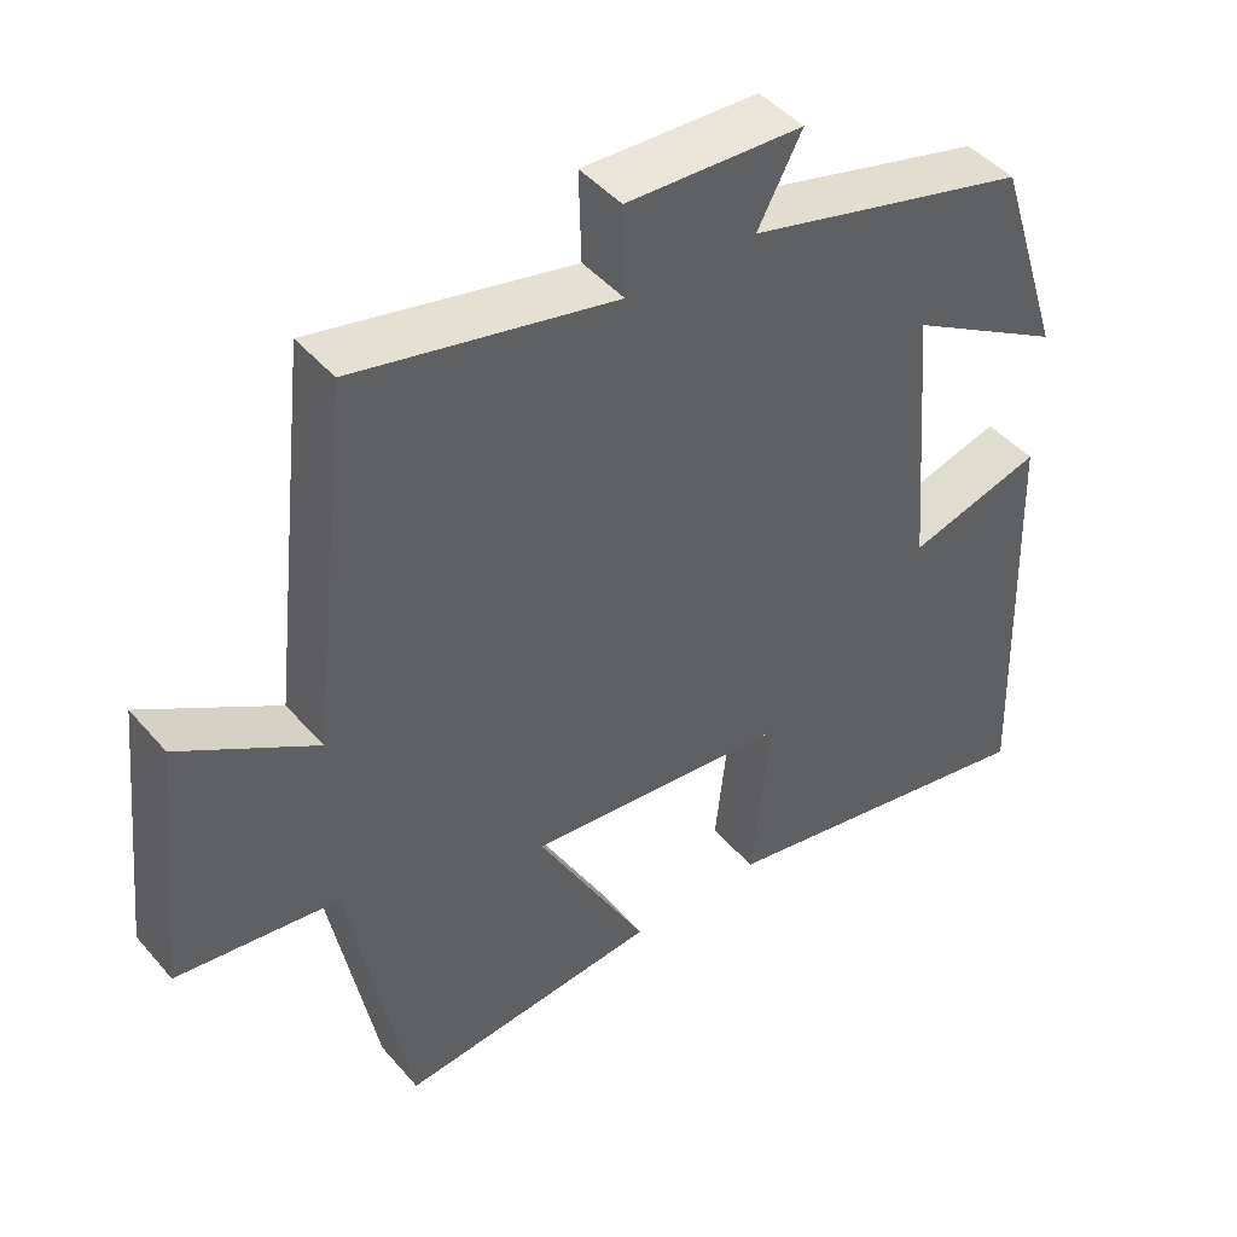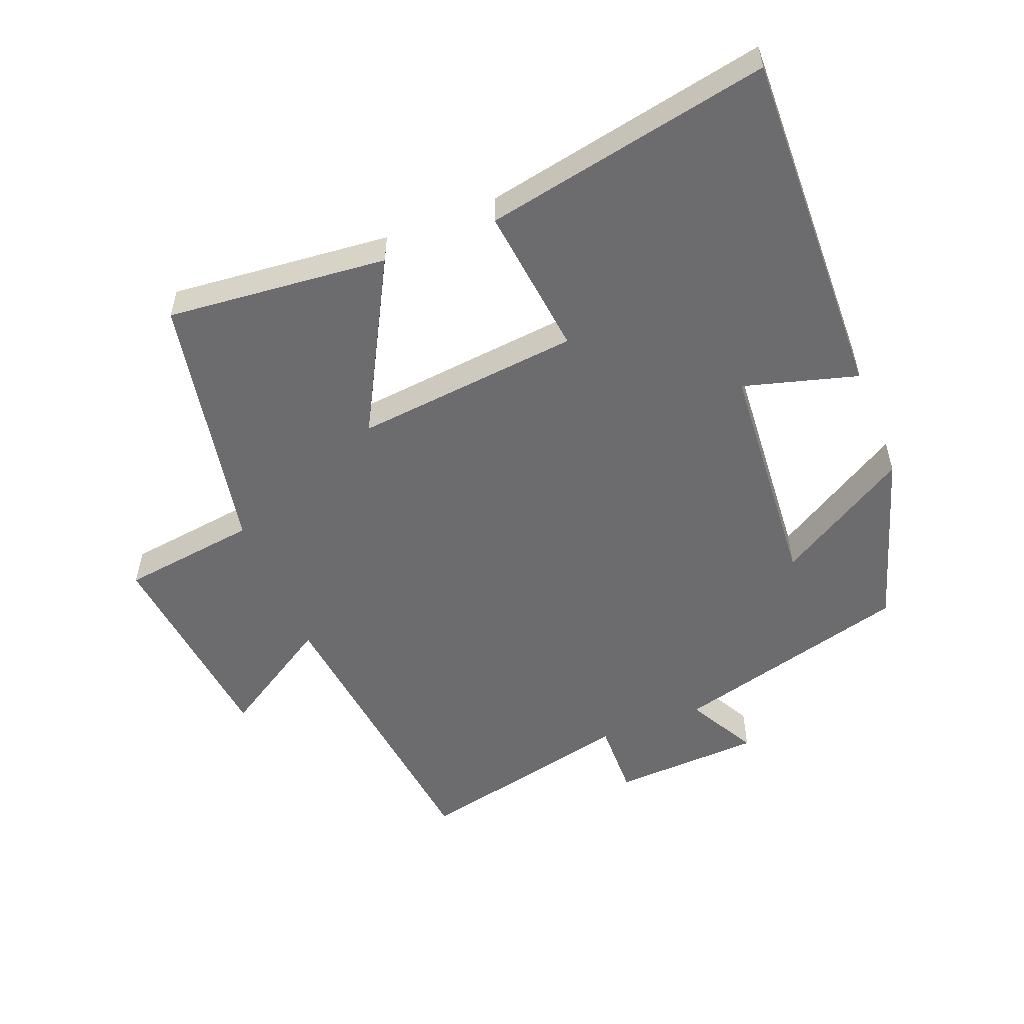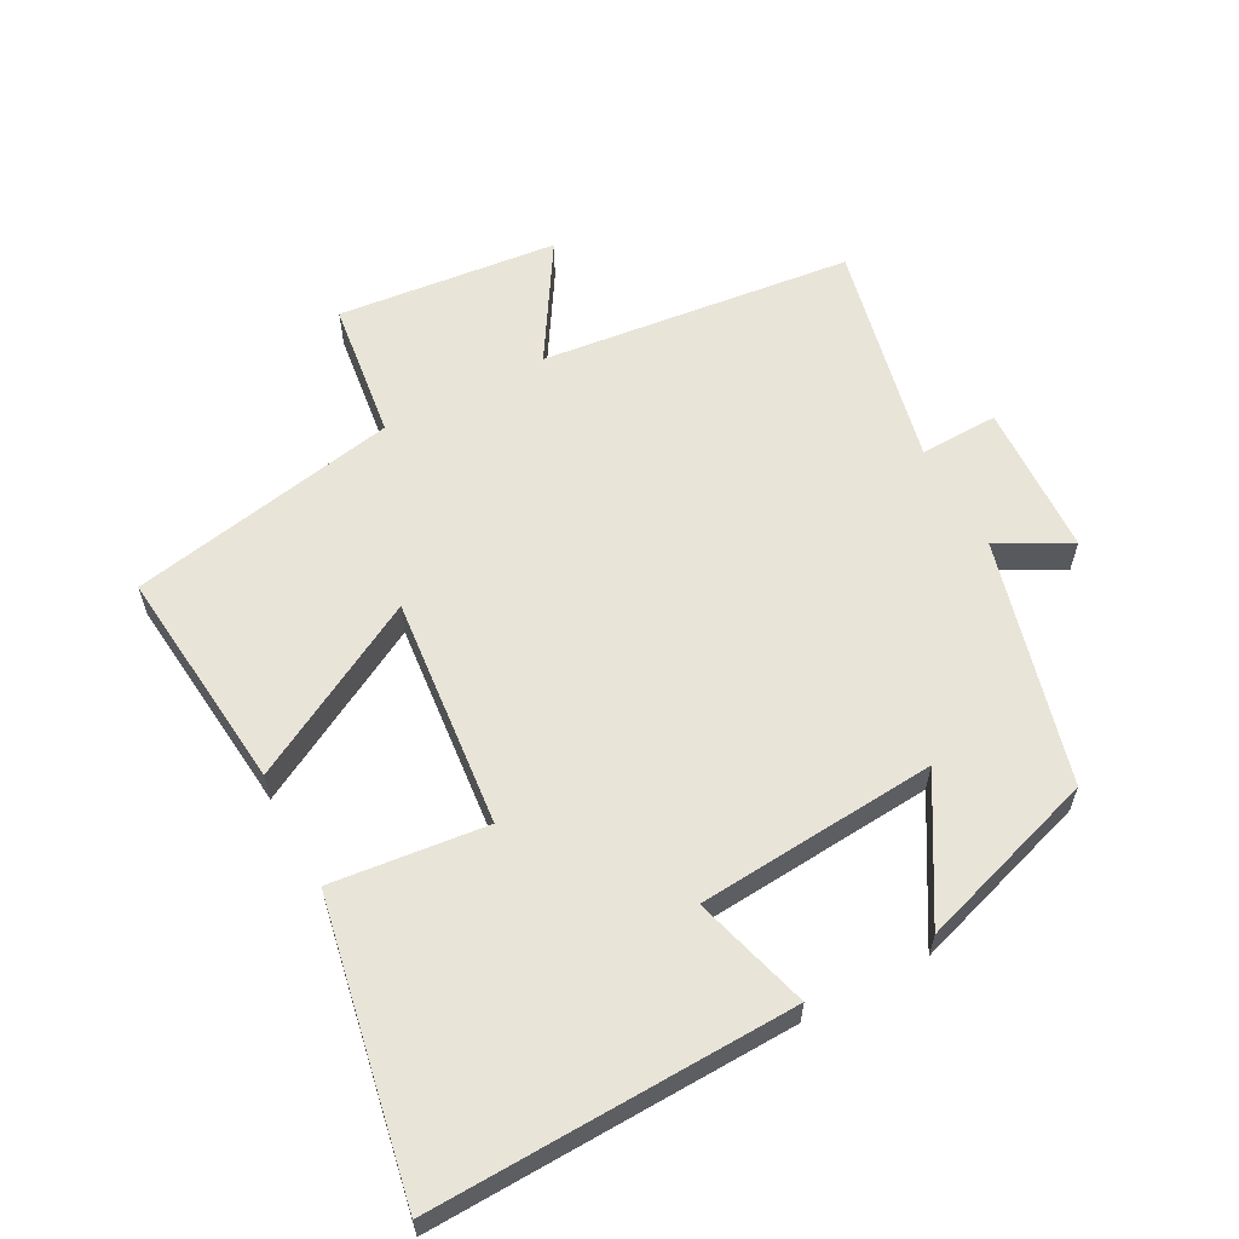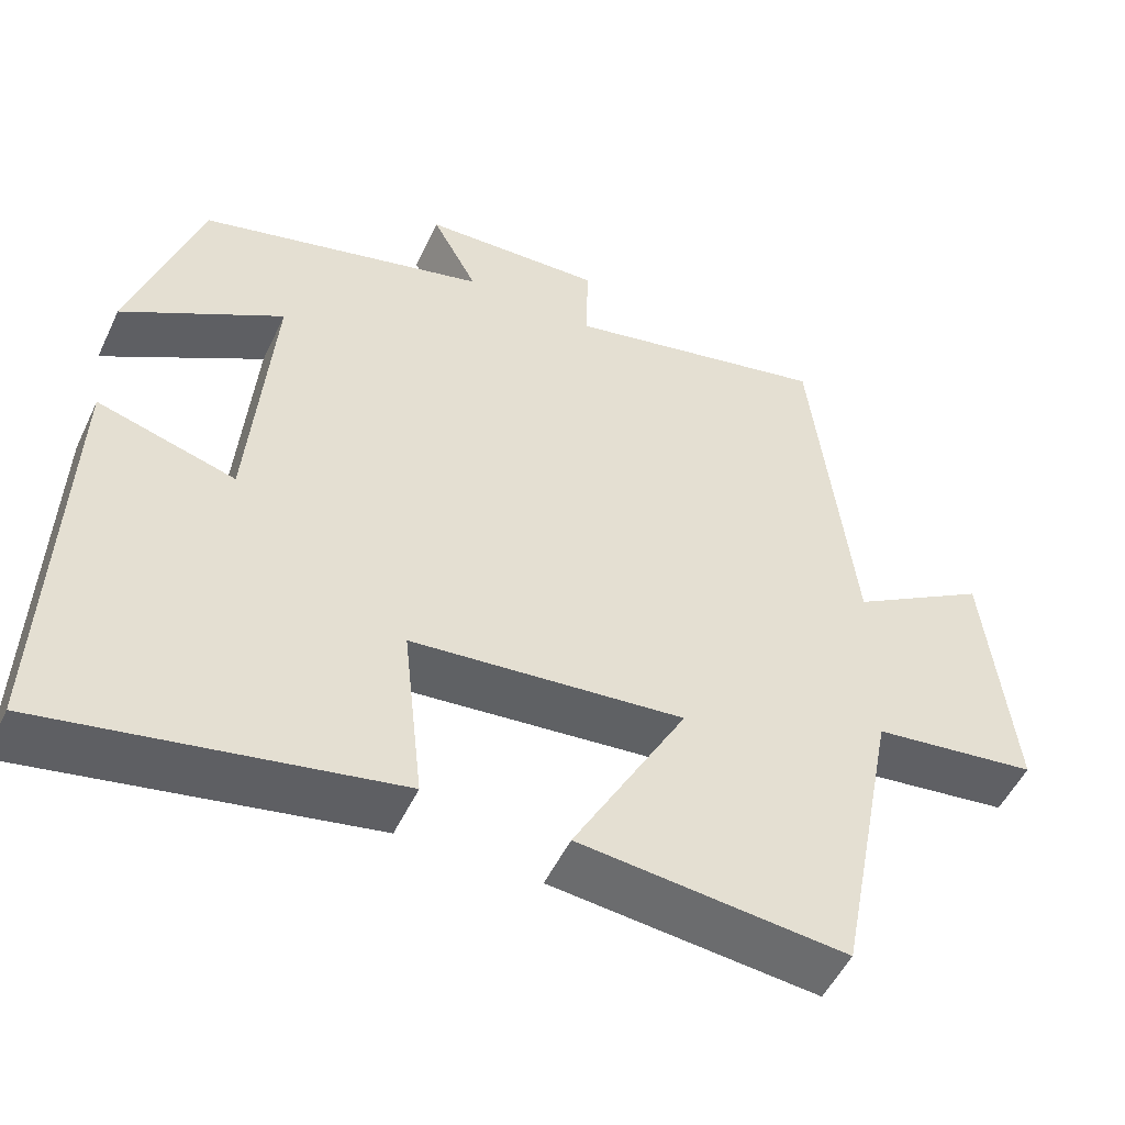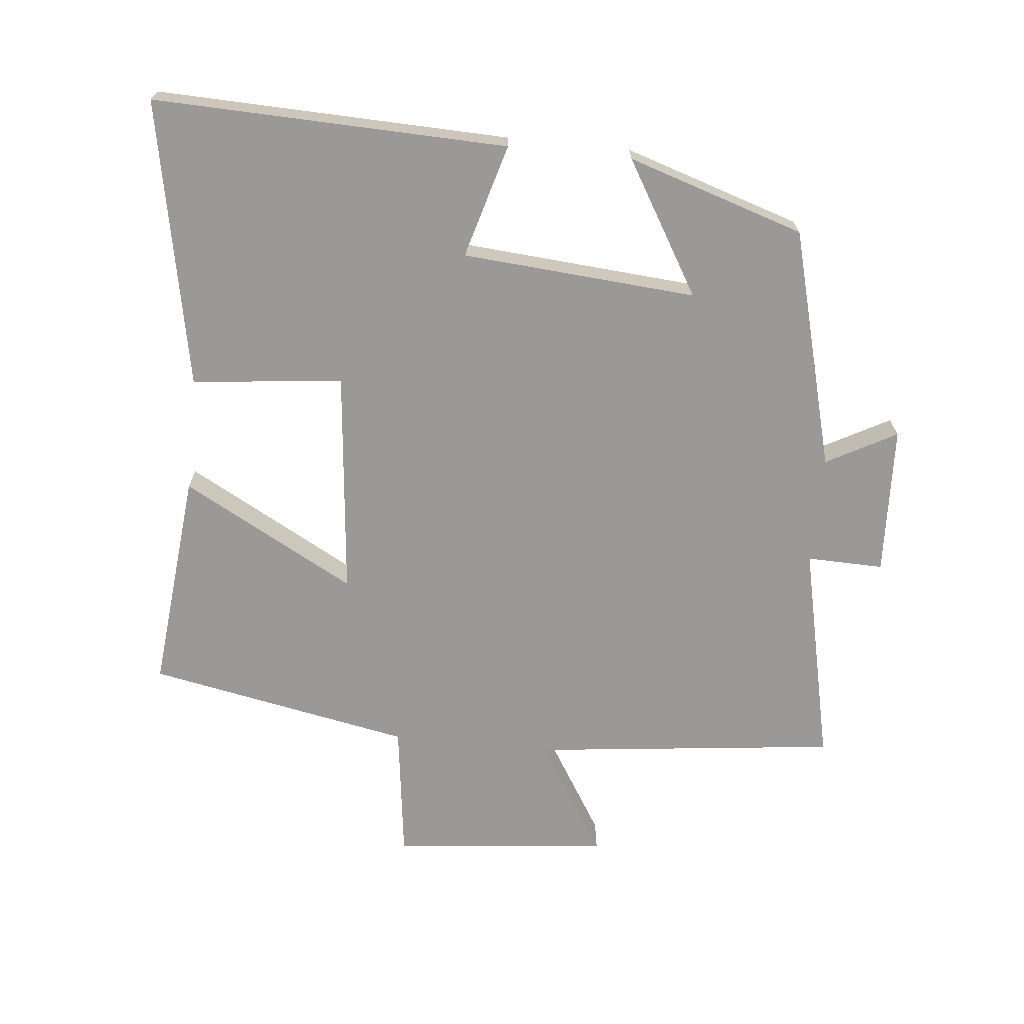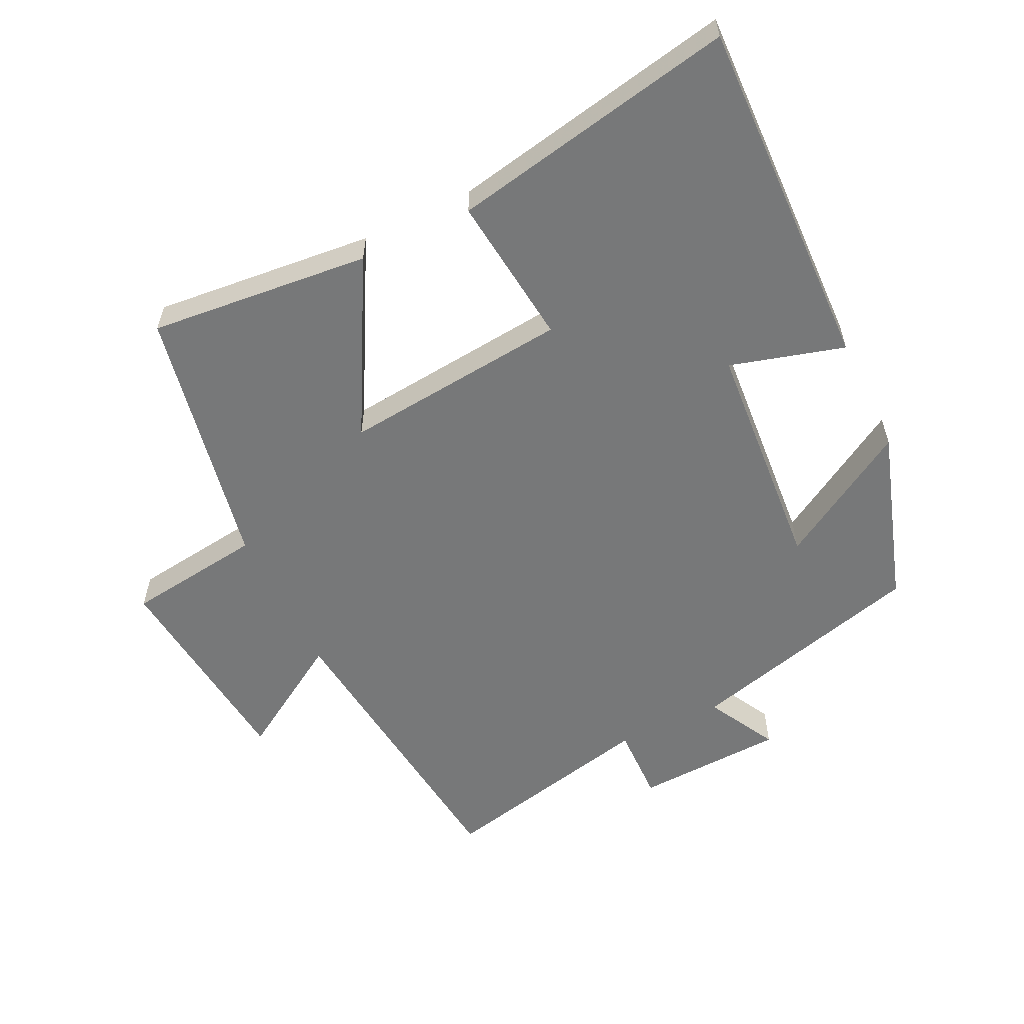
<metadata>
{"format":"obj","ext":"obj","renderer":"f3d","projection":"perspective","resolution":1024,"background":"white","views":[{"elev":45.2,"azim":142.2,"up":"+Z"},{"elev":-53.8,"azim":-158.2,"up":"+Y"},{"elev":59.9,"azim":-118.2,"up":"+Y"},{"elev":-51.8,"azim":-24.9,"up":"+Z"},{"elev":-69.0,"azim":-95.7,"up":"+Y"},{"elev":-57.4,"azim":-154.1,"up":"+Y"}]}
</metadata>
<code>
v 0.423 0.07 -0.533
v 0.089 0.07 -0.5
v 0.232 0.07 -0.238
v -0.11 0.07 -0.272
v -0.085 0.07 -0.5
v -0.517 0.07 -0.583
v -0.5 0.07 -0.049
v -0.328 0.07 -0.098
v -0.3 0.07 0.256
v -0.5 0.07 0.137
v -0.414 0.07 0.404
v -0.052 0.07 0.5
v -0.109 0.07 0.606
v 0.117 0.07 0.616
v 0.114 0.07 0.5
v 0.448 0.07 0.574
v 0.5 0.07 0.112
v 0.673 0.07 0.219
v 0.707 0.07 -0.107
v 0.5 0.07 -0.134
v 0.423 0 -0.533
v 0.089 0 -0.5
v 0.232 0 -0.238
v -0.11 0 -0.272
v -0.085 0 -0.5
v -0.517 0 -0.583
v -0.5 0 -0.049
v -0.328 0 -0.098
v -0.3 0 0.256
v -0.5 0 0.137
v -0.414 0 0.404
v -0.052 0 0.5
v -0.109 0 0.606
v 0.117 0 0.616
v 0.114 0 0.5
v 0.448 0 0.574
v 0.5 0 0.112
v 0.673 0 0.219
v 0.707 0 -0.107
v 0.5 0 -0.134
f 17 18 19 20
f 15 16 17 20
f 15 20 1
f 12 13 14 15
f 9 10 11 12
f 8 9 12 15
f 5 6 7 8
f 4 5 8
f 3 4 8 15
f 1 2 3
f 1 3 15
f 40 39 38 37
f 40 37 36 35
f 21 40 35
f 35 34 33 32
f 32 31 30 29
f 35 32 29 28
f 28 27 26 25
f 28 25 24
f 35 28 24 23
f 23 22 21
f 35 23 21
f 1 21 22 2
f 2 22 23 3
f 3 23 24 4
f 4 24 25 5
f 5 25 26 6
f 6 26 27 7
f 7 27 28 8
f 8 28 29 9
f 9 29 30 10
f 10 30 31 11
f 11 31 32 12
f 12 32 33 13
f 13 33 34 14
f 14 34 35 15
f 15 35 36 16
f 16 36 37 17
f 17 37 38 18
f 18 38 39 19
f 19 39 40 20
f 20 40 21 1

</code>
